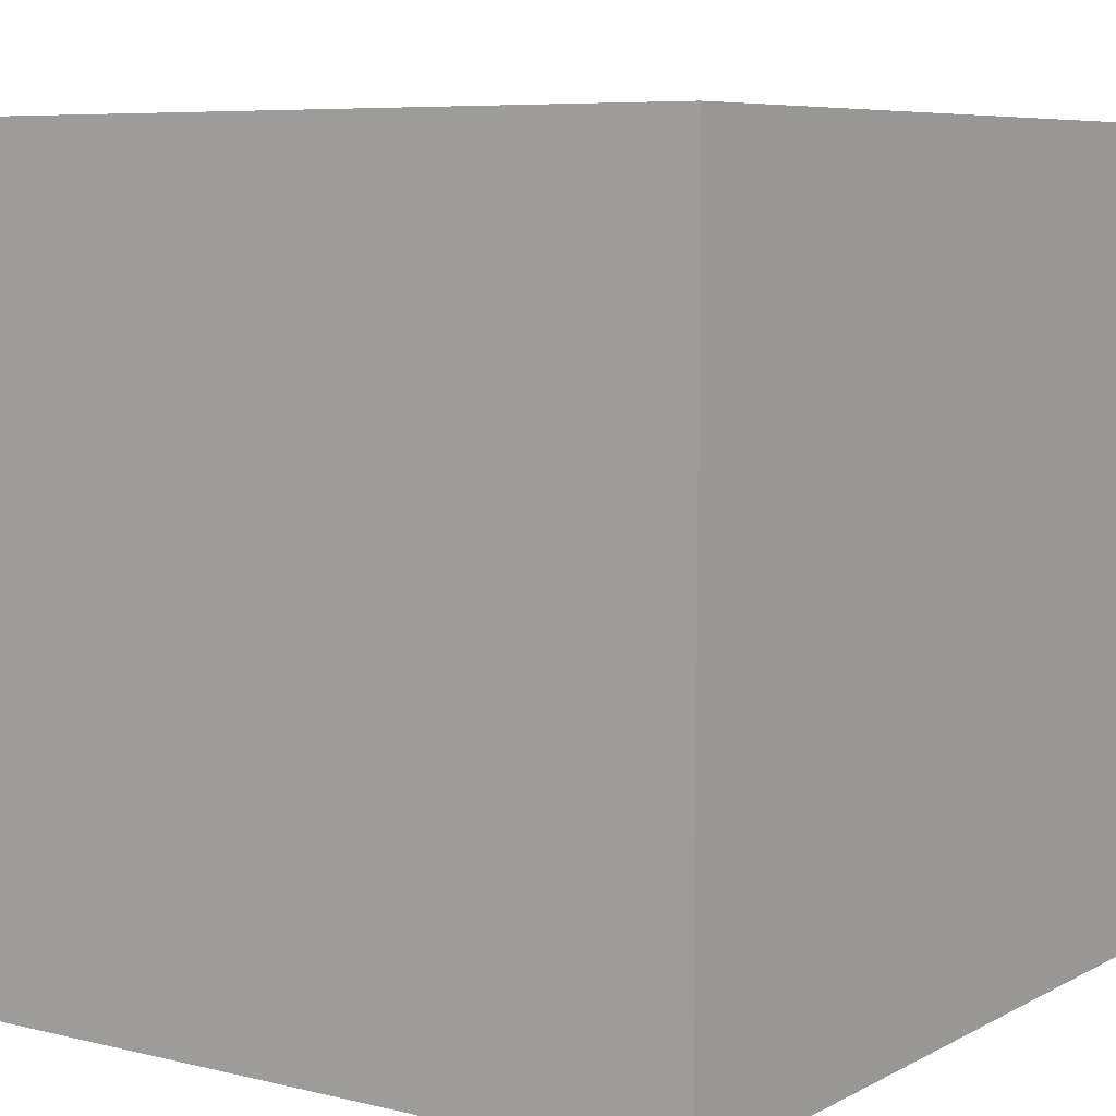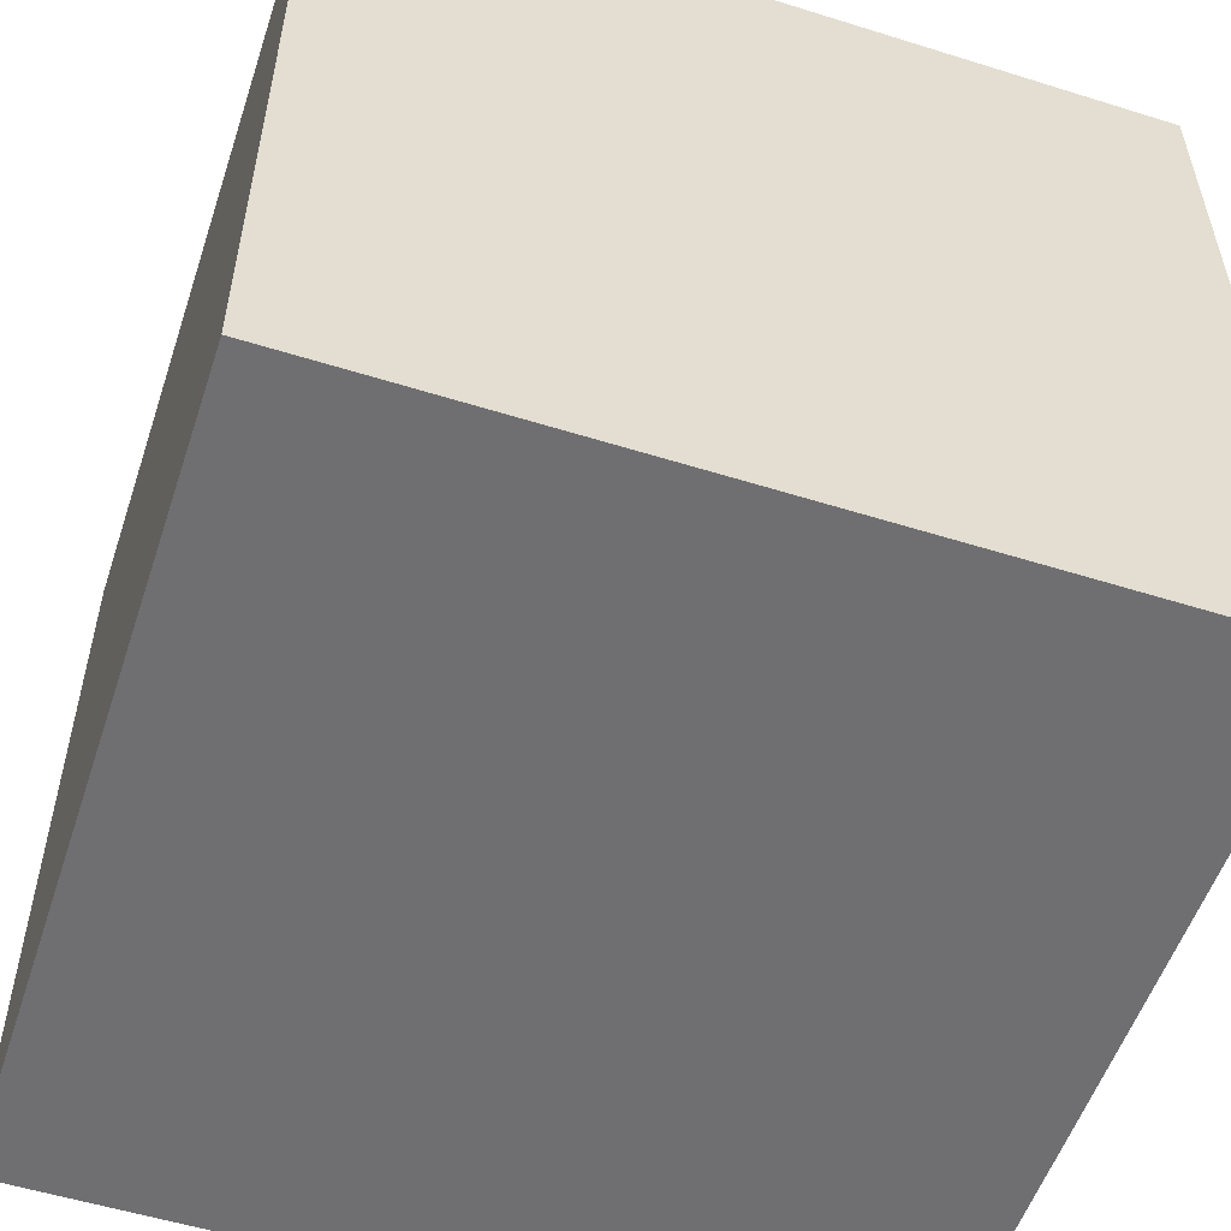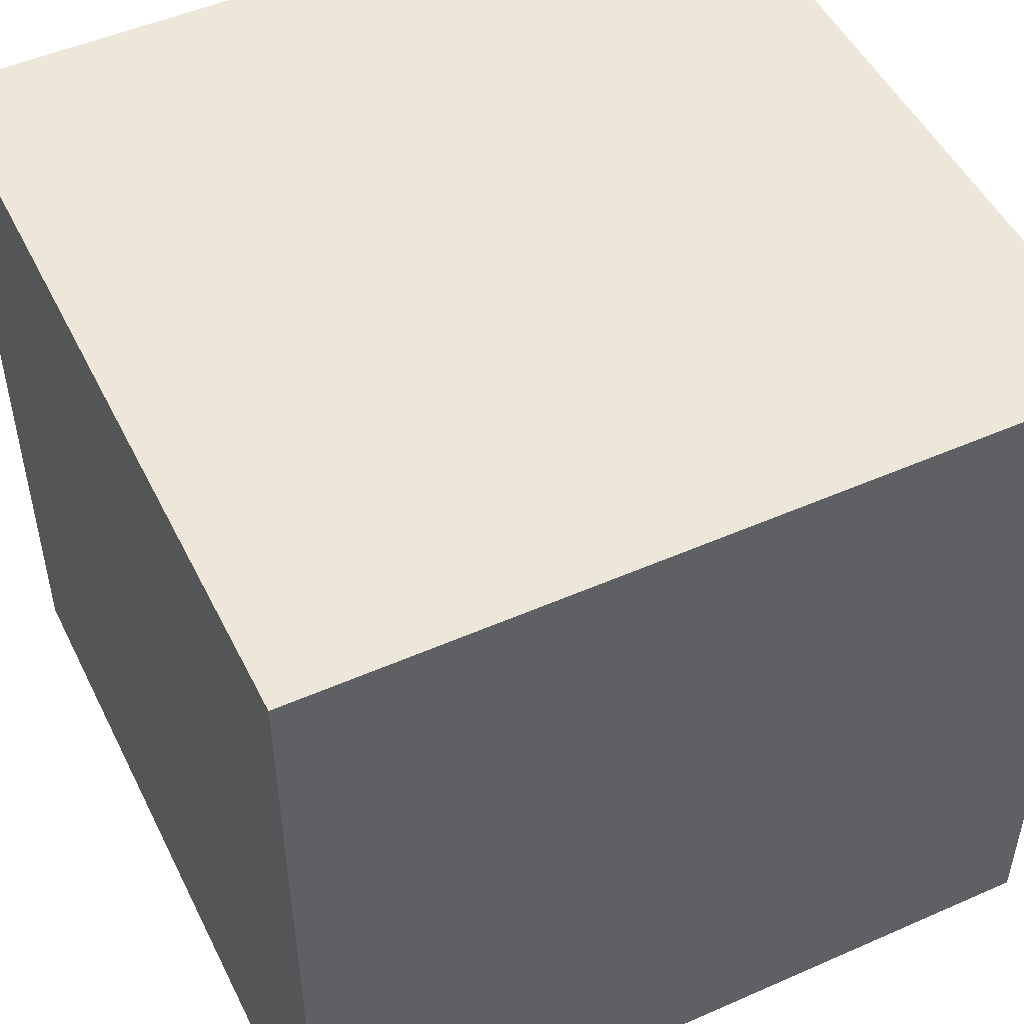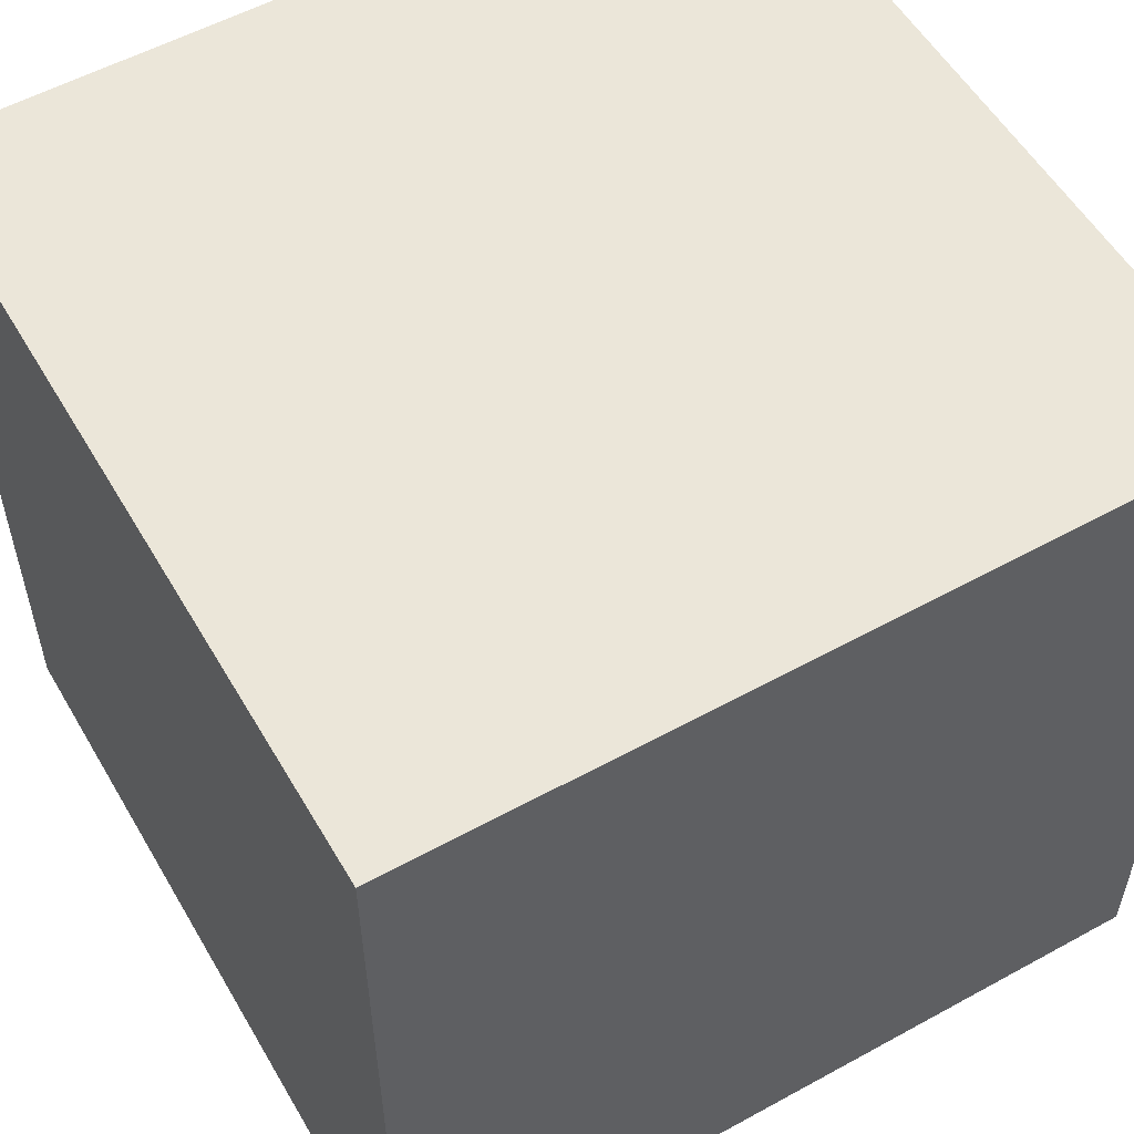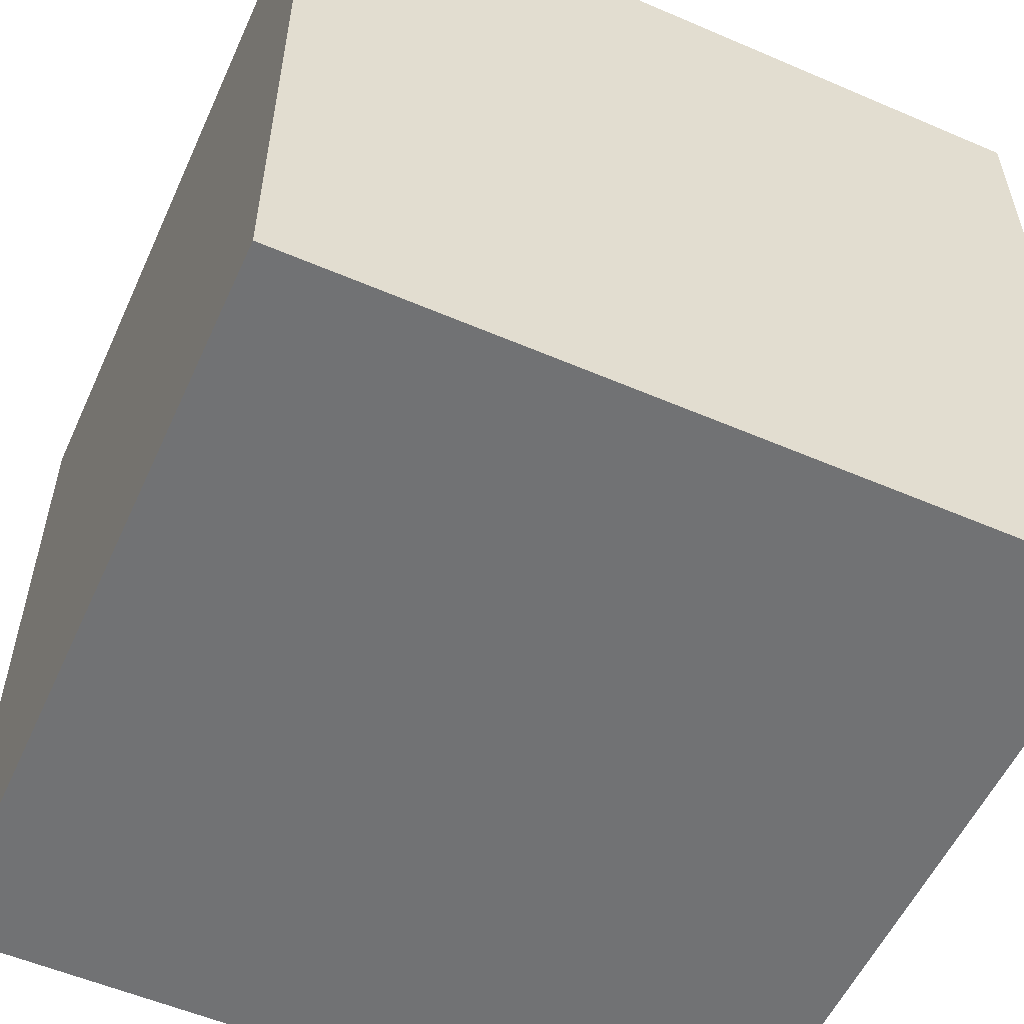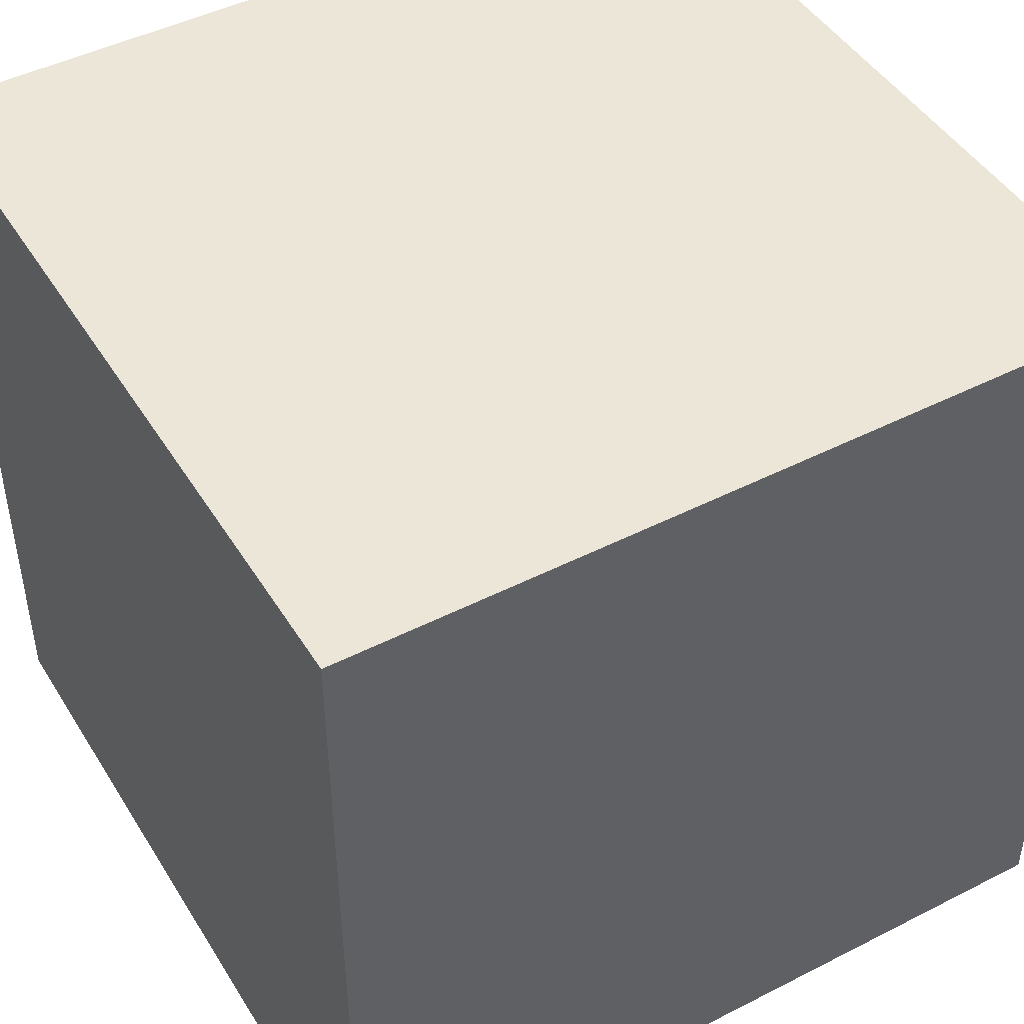
<metadata>
{"format":"obj","ext":"obj","renderer":"f3d","projection":"perspective","resolution":1024,"background":"white","views":[{"elev":7.1,"azim":-55.4,"up":"+Y"},{"elev":-54.7,"azim":-108.3,"up":"+Y"},{"elev":50.0,"azim":154.2,"up":"+Z"},{"elev":55.4,"azim":-30.0,"up":"+Y"},{"elev":-55.5,"azim":-114.3,"up":"+Y"},{"elev":46.3,"azim":-120.2,"up":"+Y"}]}
</metadata>
<code>
v 0.5 -0.5 -0.5
v 0.5 0.5 -0.5
v 0.5 0.5 0.5
v 0.5 -0.5 0.5
v 0.5 -0.5 0.5
v 0.5 0.5 0.5
v -0.5 0.5 0.5
v -0.5 -0.5 0.5
v -0.5 -0.5 0.5
v -0.5 0.5 0.5
v -0.5 0.5 -0.5
v -0.5 -0.5 -0.5
v -0.5 -0.5 -0.5
v -0.5 0.5 -0.5
v 0.5 0.5 -0.5
v 0.5 -0.5 -0.5
v 0.5 -0.5 0.5
v -0.5 -0.5 0.5
v -0.5 -0.5 -0.5
v 0.5 -0.5 -0.5
v -0.5 0.5 0.5
v 0.5 0.5 0.5
v 0.5 0.5 -0.5
v -0.5 0.5 -0.5
f 1 2 3
f 1 3 4
f 5 6 7
f 5 7 8
f 9 10 11
f 9 11 12
f 13 14 15
f 13 15 16
f 17 18 19
f 17 19 20
f 21 22 23
f 21 23 24

</code>
